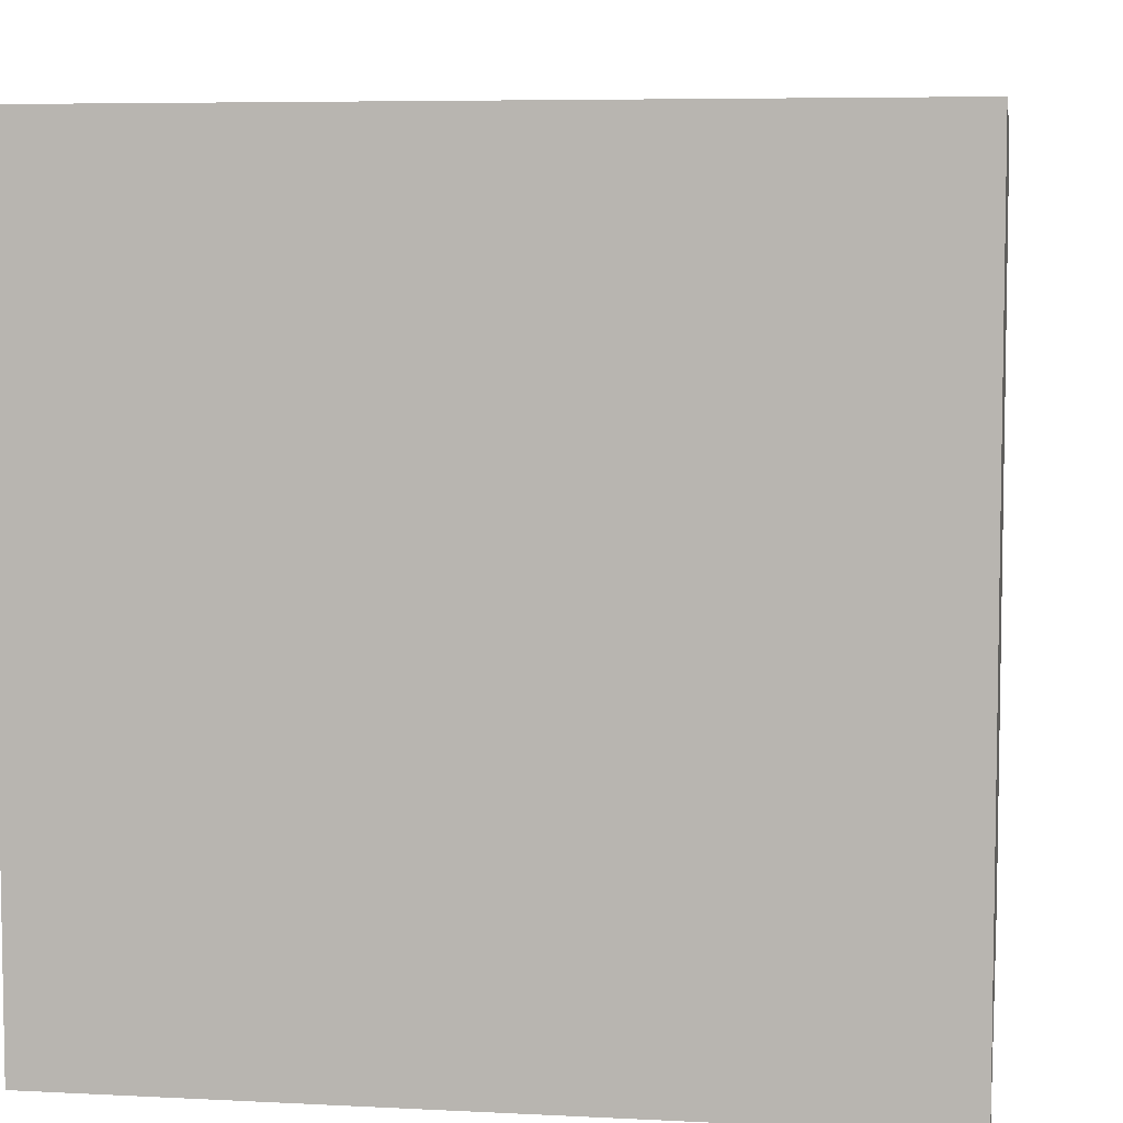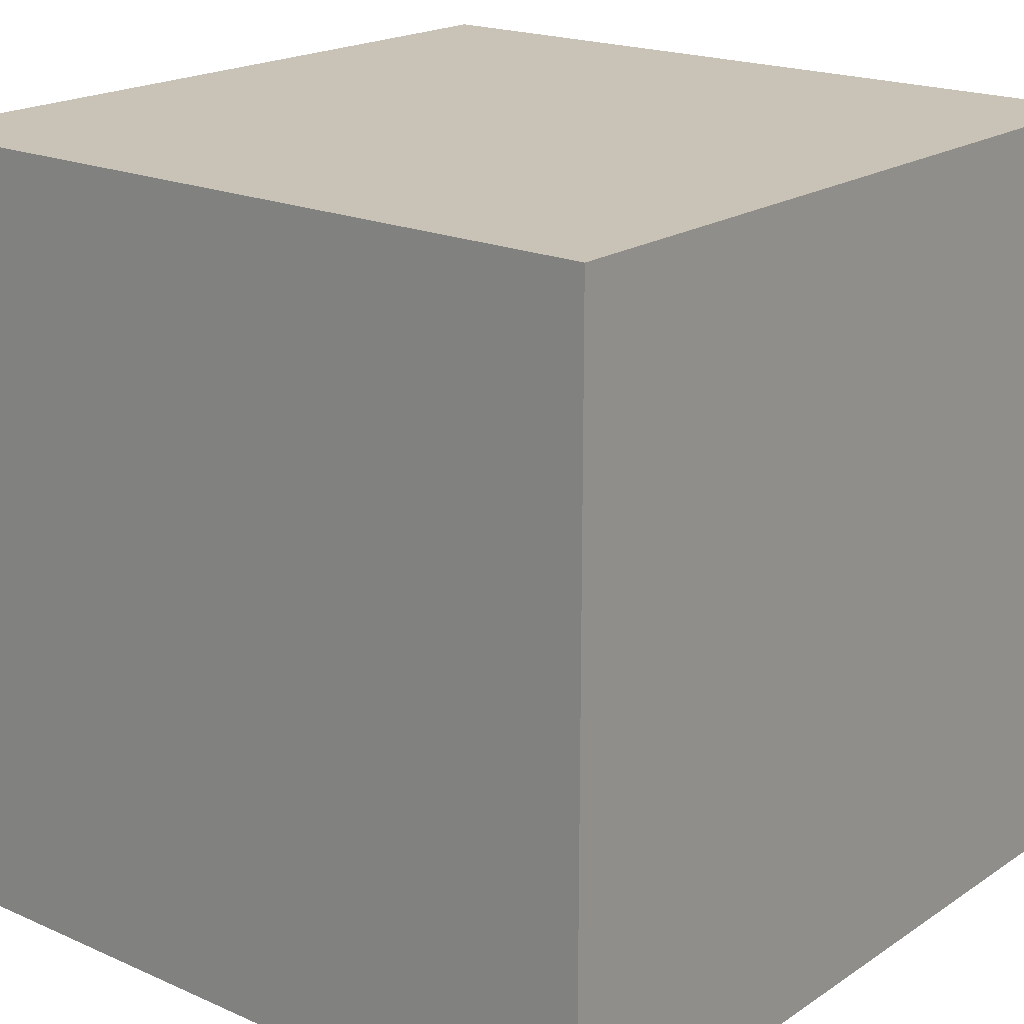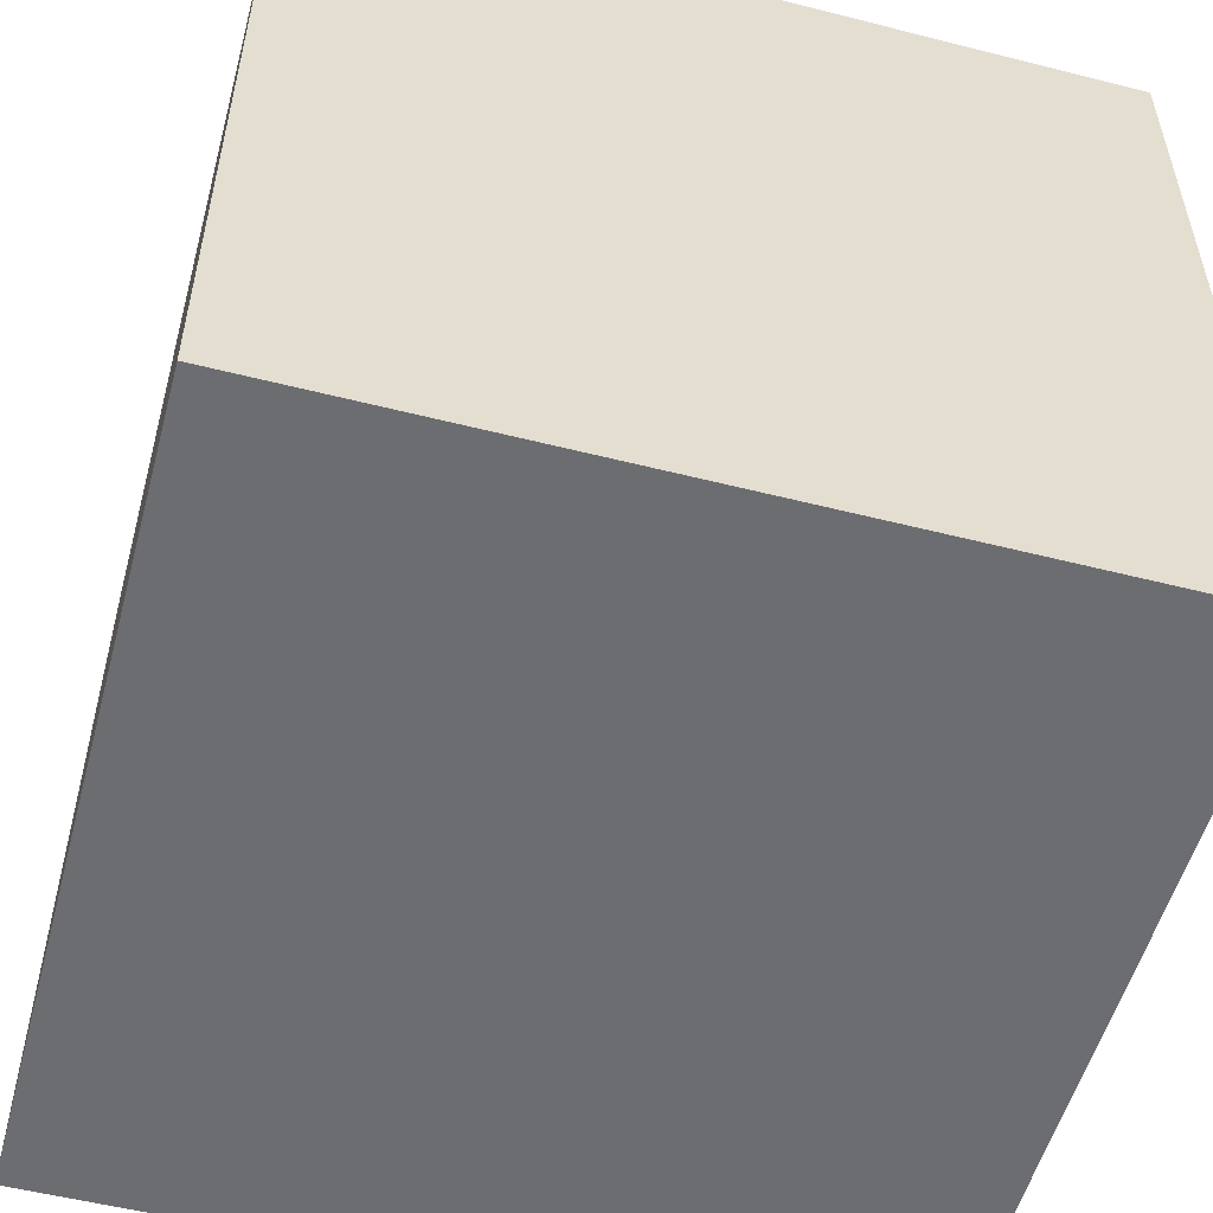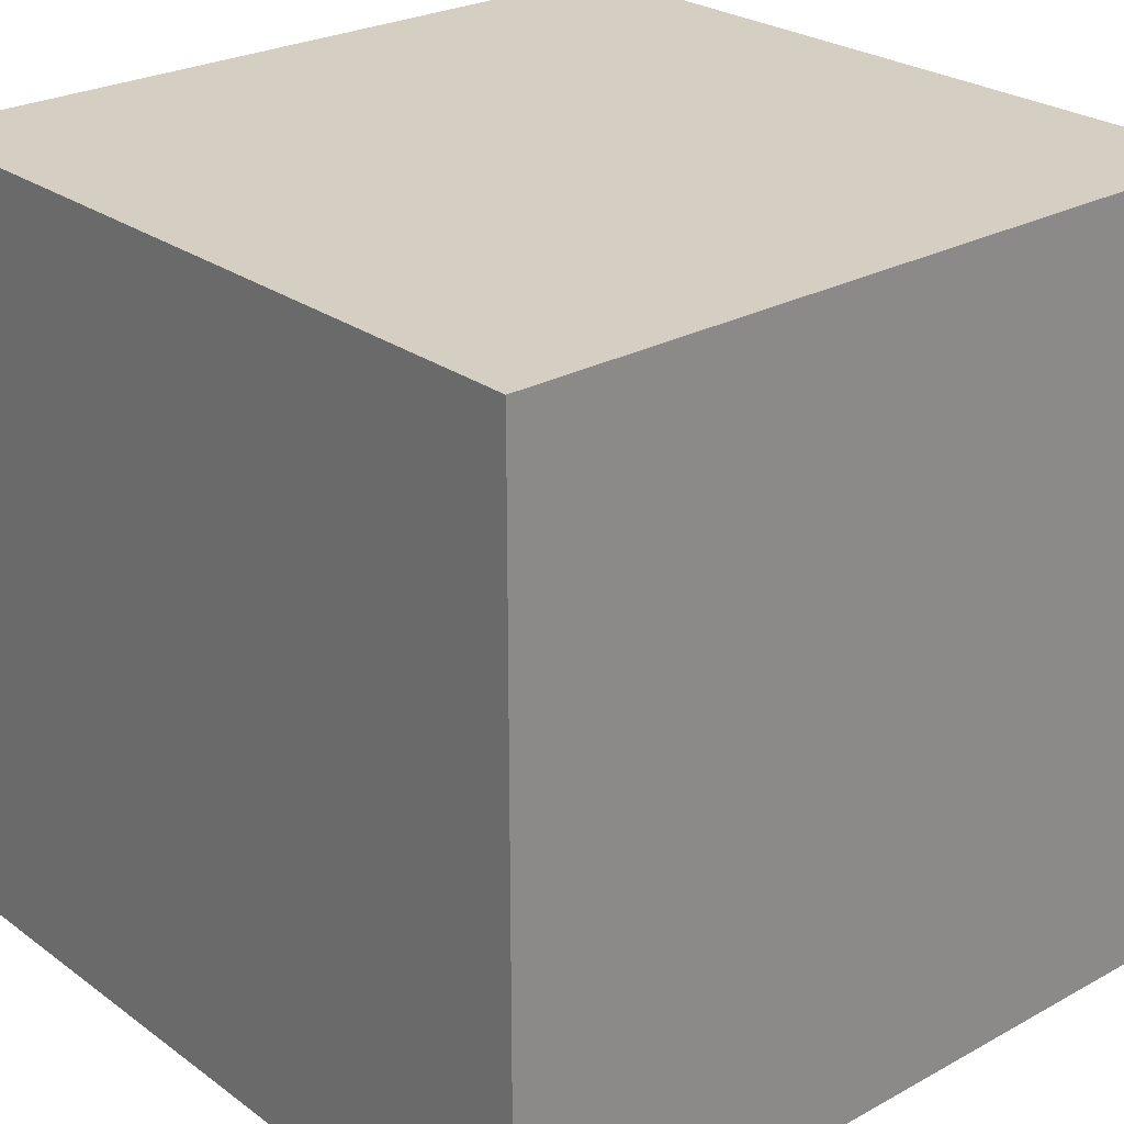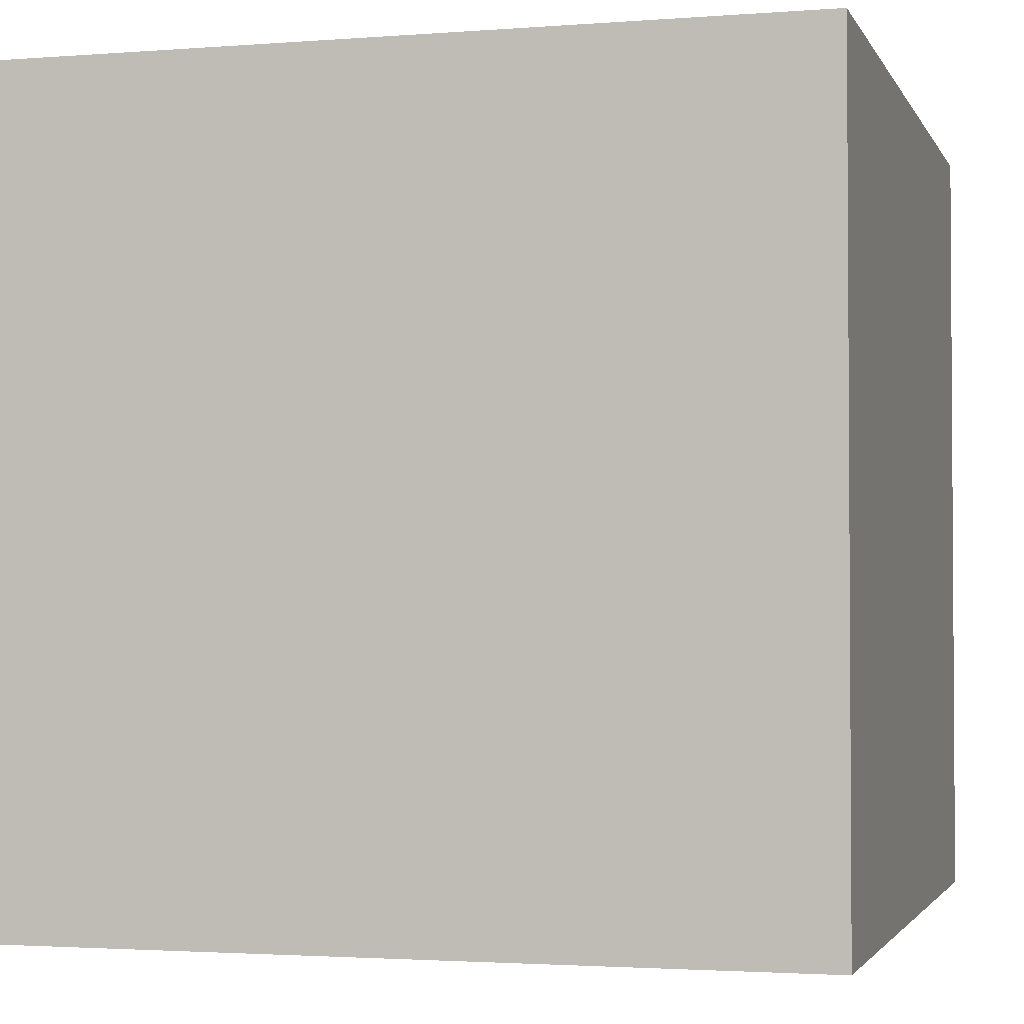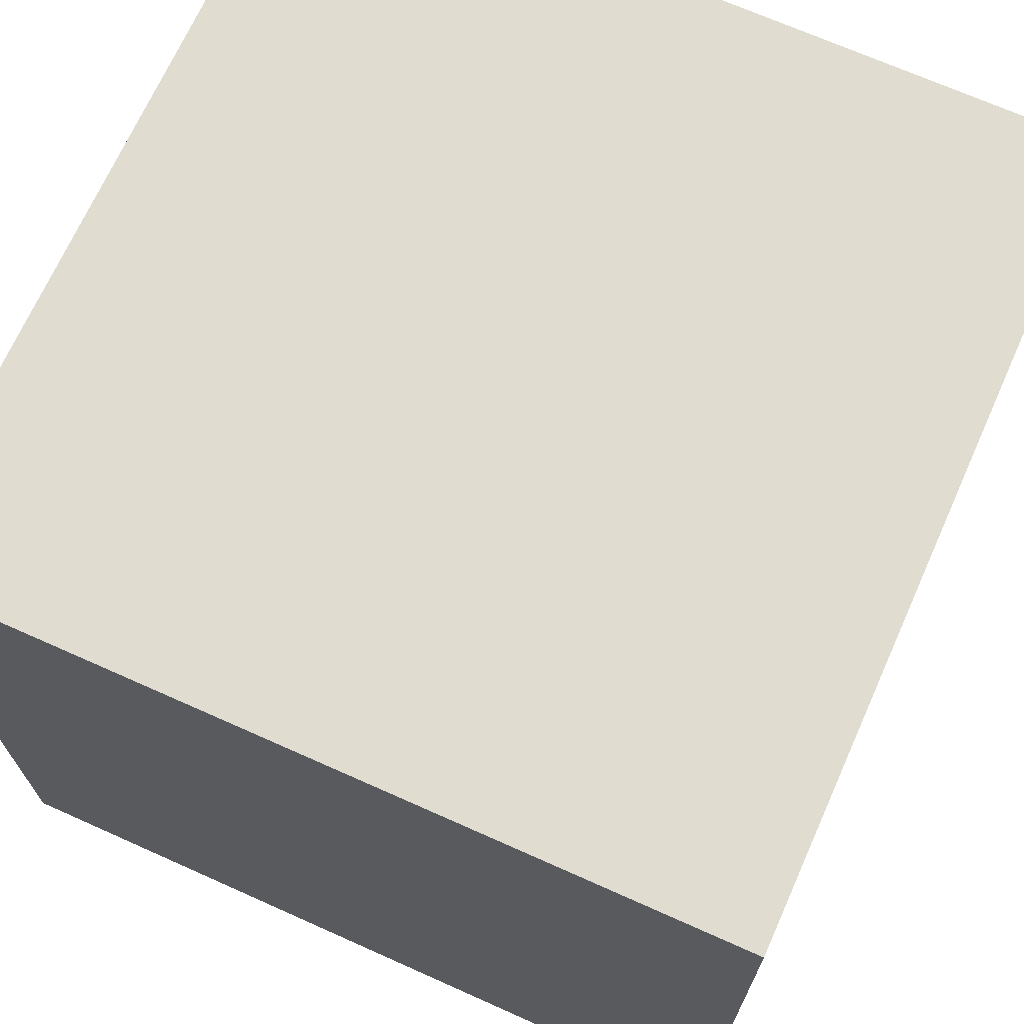
<metadata>
{"format":"obj","ext":"obj","renderer":"f3d","projection":"perspective","resolution":1024,"background":"white","views":[{"elev":6.2,"azim":-81.2,"up":"+Y"},{"elev":19.5,"azim":-50.6,"up":"+Y"},{"elev":-54.0,"azim":74.9,"up":"+Y"},{"elev":25.8,"azim":138.9,"up":"+Y"},{"elev":-2.3,"azim":15.5,"up":"+Z"},{"elev":69.7,"azim":24.1,"up":"+Z"}]}
</metadata>
<code>
o
v -0.1 7.451e-09 -1
v -0.1 7.451e-09 -1.2
v -0.1 0.2 -1
v -0.1 0.2 -1.2
v 0.1 7.451e-09 -1
v 0.1 7.451e-09 -1.2
v 0.1 0.2 -1
v 0.1 0.2 -1.2
v -0.1 7.451e-09 -1
v -0.1 0.2 -1
v 0.1 7.451e-09 -1
v 0.1 0.2 -1
v -0.1 7.451e-09 -1.2
v -0.1 0.2 -1.2
v 0.1 7.451e-09 -1.2
v 0.1 0.2 -1.2
v -0.1 7.451e-09 -1
v 0.1 7.451e-09 -1
v -0.1 7.451e-09 -1.2
v 0.1 7.451e-09 -1.2
v -0.1 0.2 -1
v 0.1 0.2 -1
v -0.1 0.2 -1.2
v 0.1 0.2 -1.2
f 3 2 1
f 4 2 3
f 5 6 7
f 7 6 8
f 11 10 9
f 12 10 11
f 13 14 15
f 15 14 16
f 19 18 17
f 20 18 19
f 21 22 23
f 23 22 24

</code>
